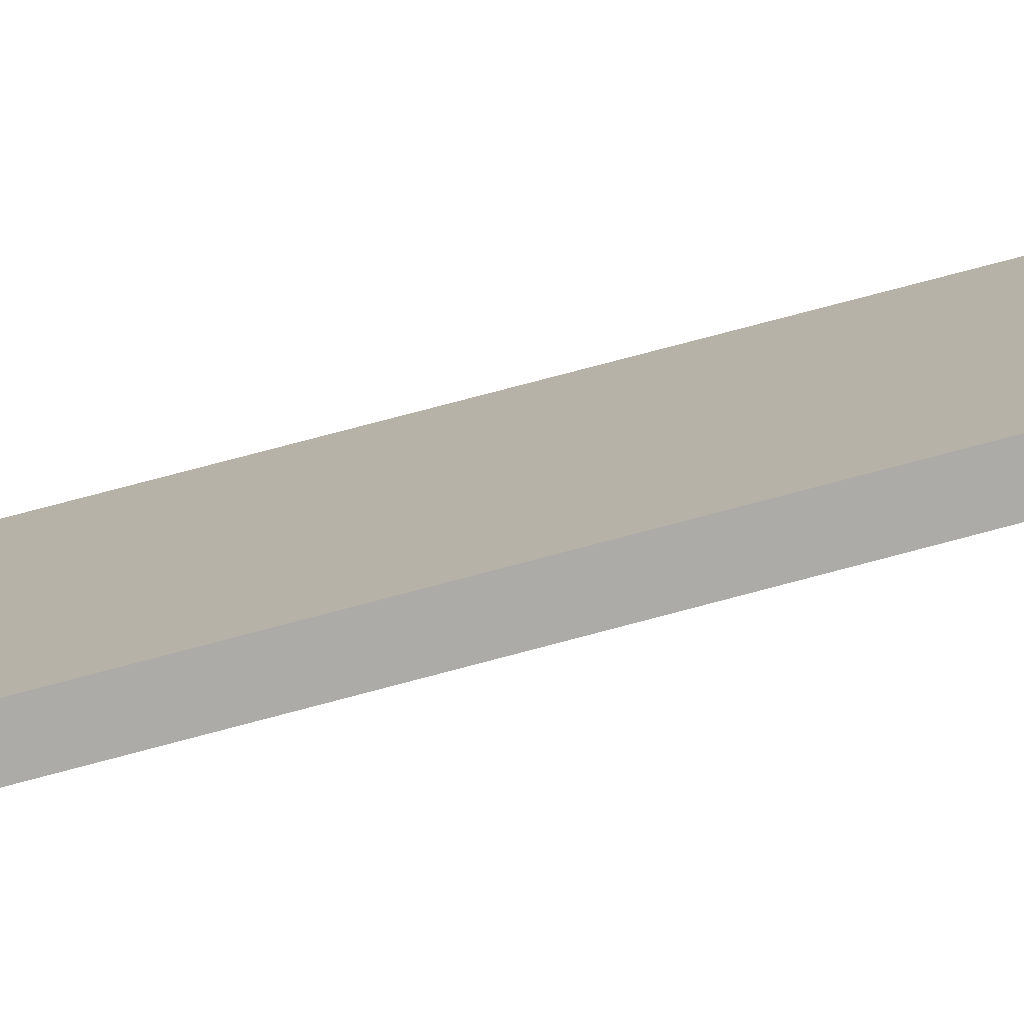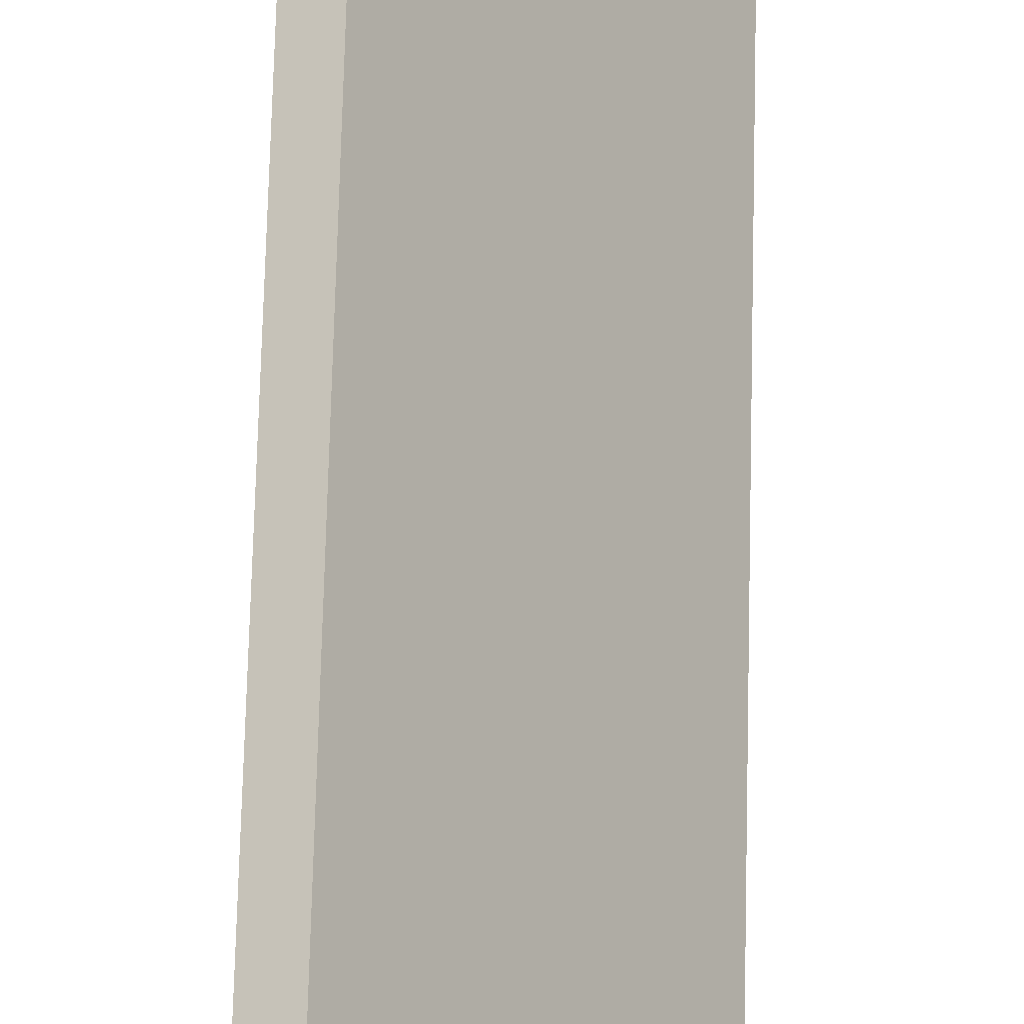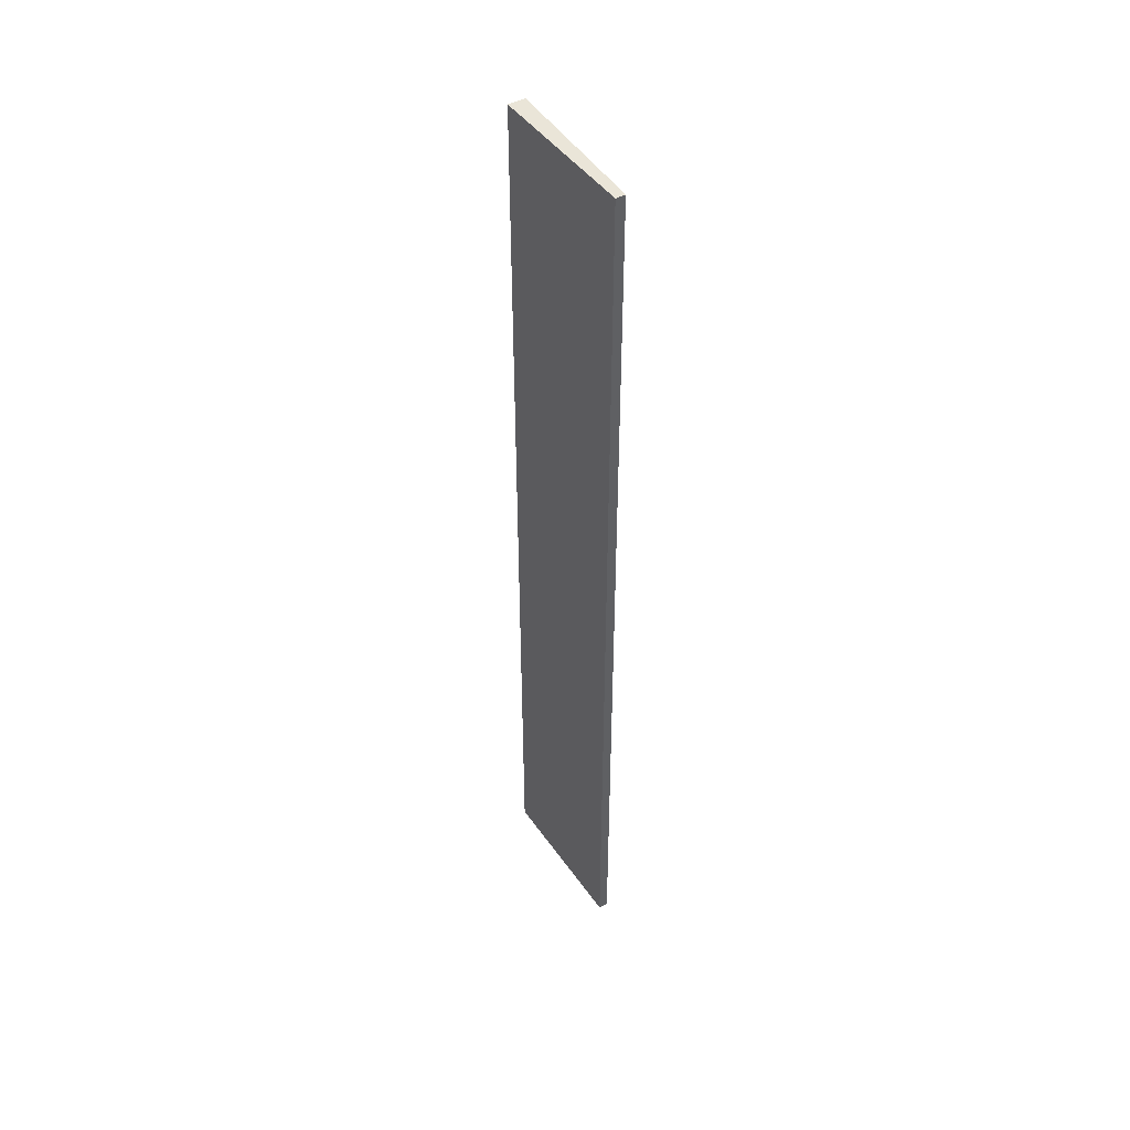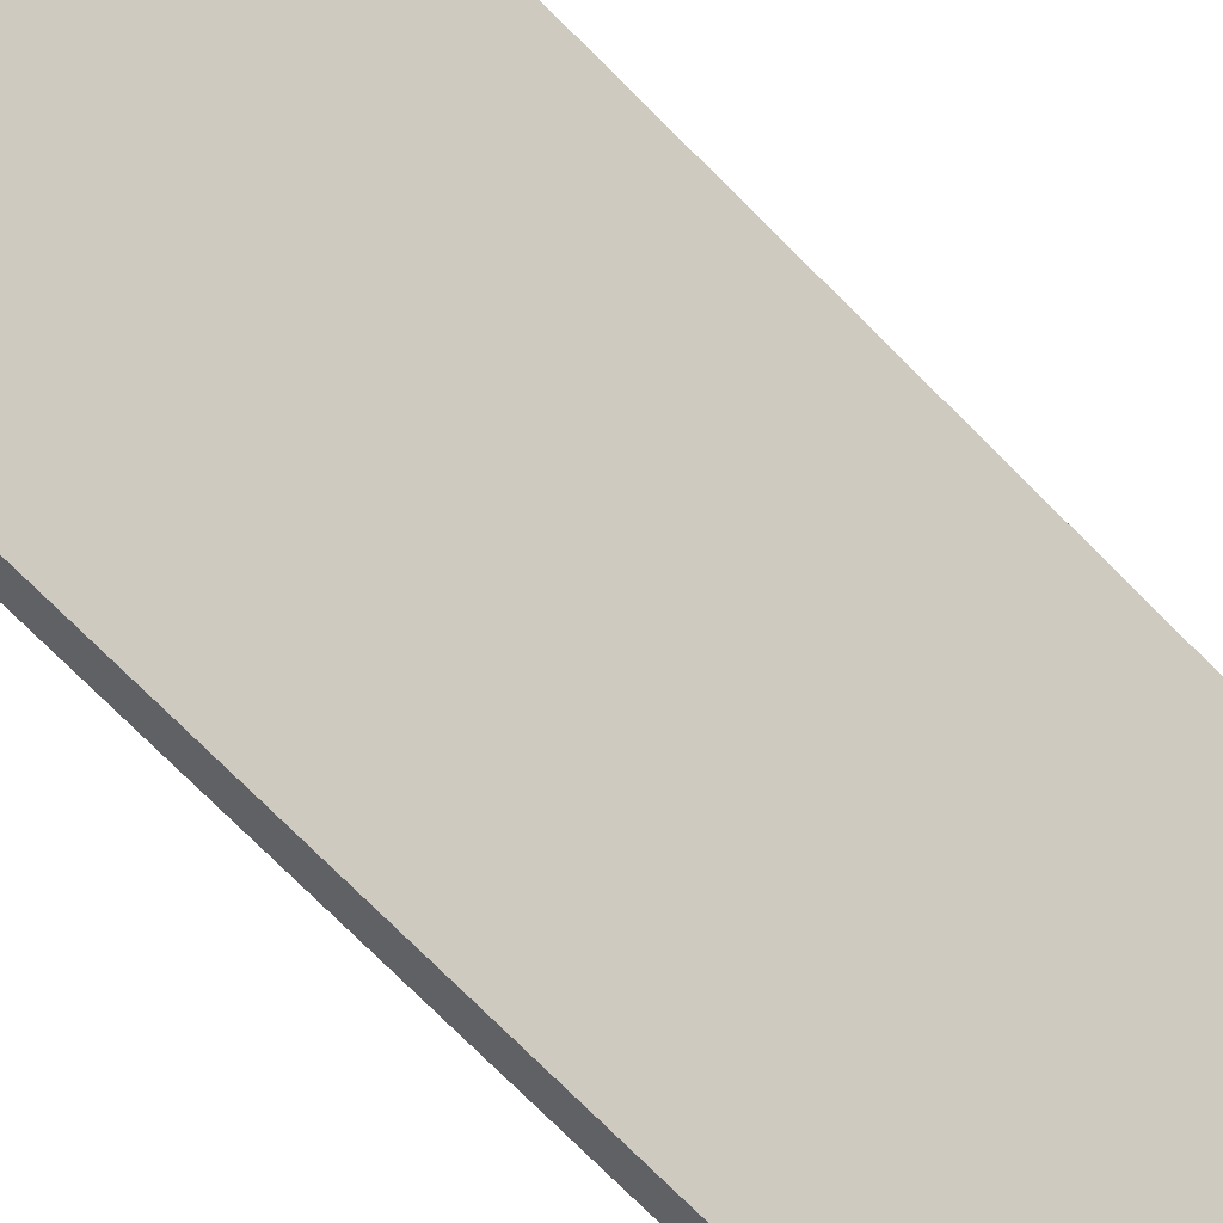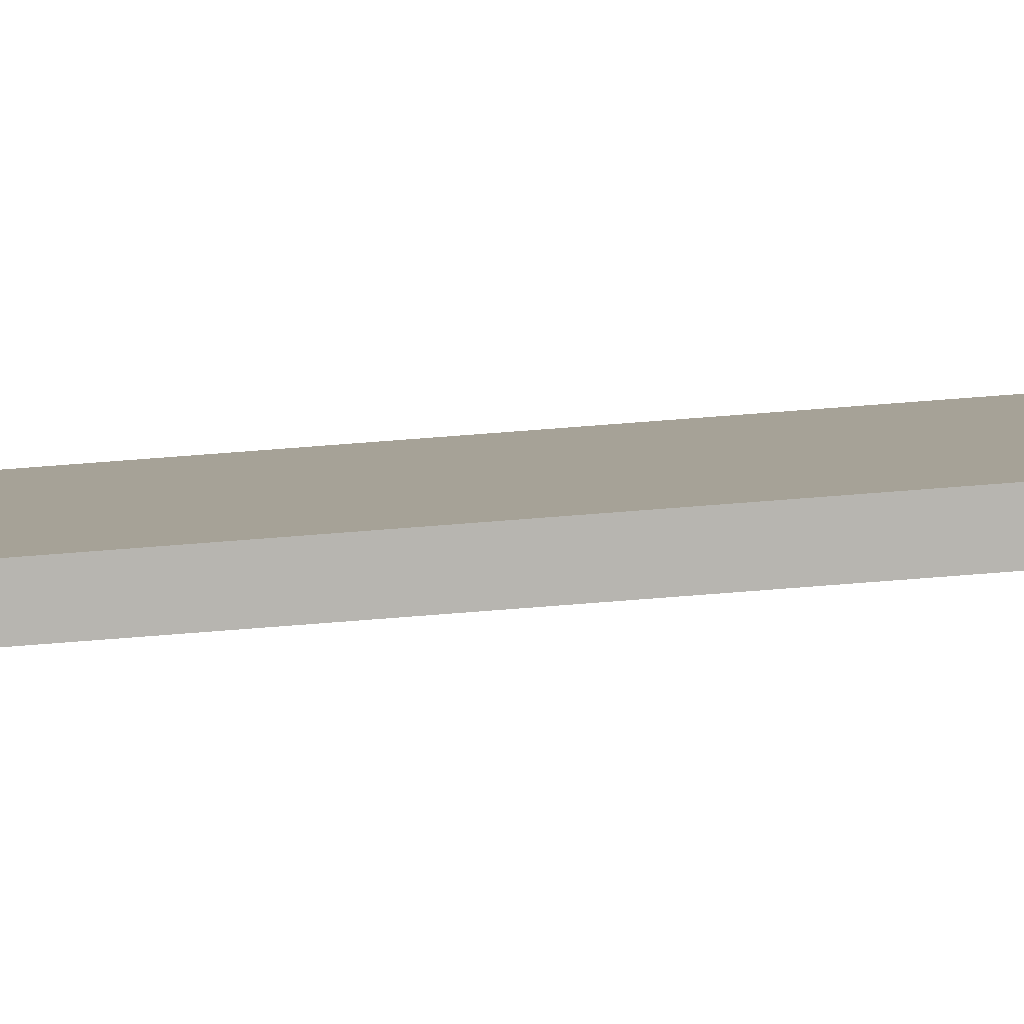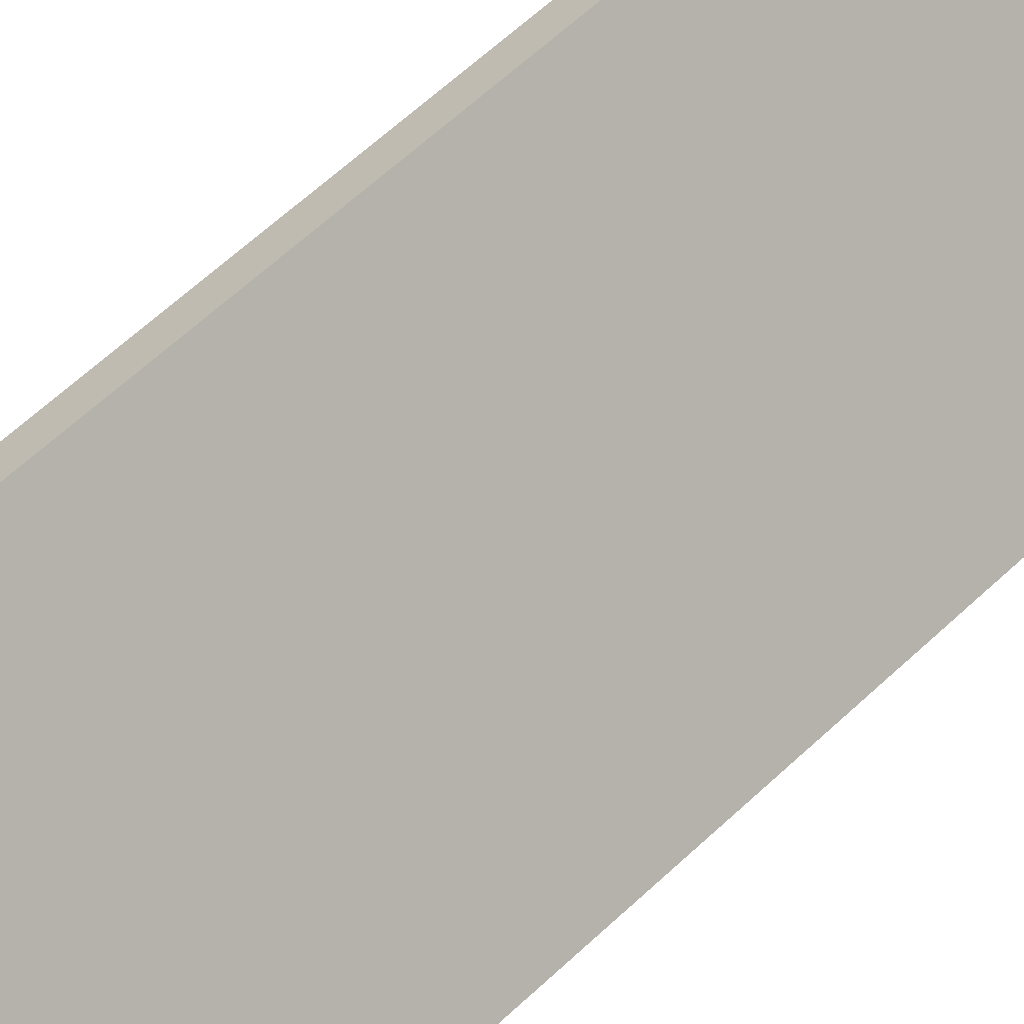
<metadata>
{"format":"obj","ext":"obj","renderer":"f3d","projection":"perspective","resolution":1024,"background":"white","views":[{"elev":70.6,"azim":74.7,"up":"+Z"},{"elev":58.7,"azim":-178.7,"up":"+Z"},{"elev":45.3,"azim":-178.4,"up":"+Y"},{"elev":-63.1,"azim":42.7,"up":"+Z"},{"elev":65.0,"azim":85.3,"up":"+Z"},{"elev":45.2,"azim":-139.9,"up":"+Z"}]}
</metadata>
<code>
v  0 9.465 5.796e-16
v  0.975 9.465 1.26
v  0.08 9.465 -0.053
v  0.832 9.465 1.357
v  0.08 3.245e-18 -0.053
v  0 0 0
v  0.832 -8.309e-17 1.357
v  0.975 -7.715e-17 1.26
g defaultobject
f 1 2 3
f 2 1 4
f 5 1 3
f 1 5 6
f 6 4 1
f 4 6 7
f 7 2 4
f 2 7 8
f 8 3 2
f 3 8 5
f 5 7 6
f 7 5 8

</code>
